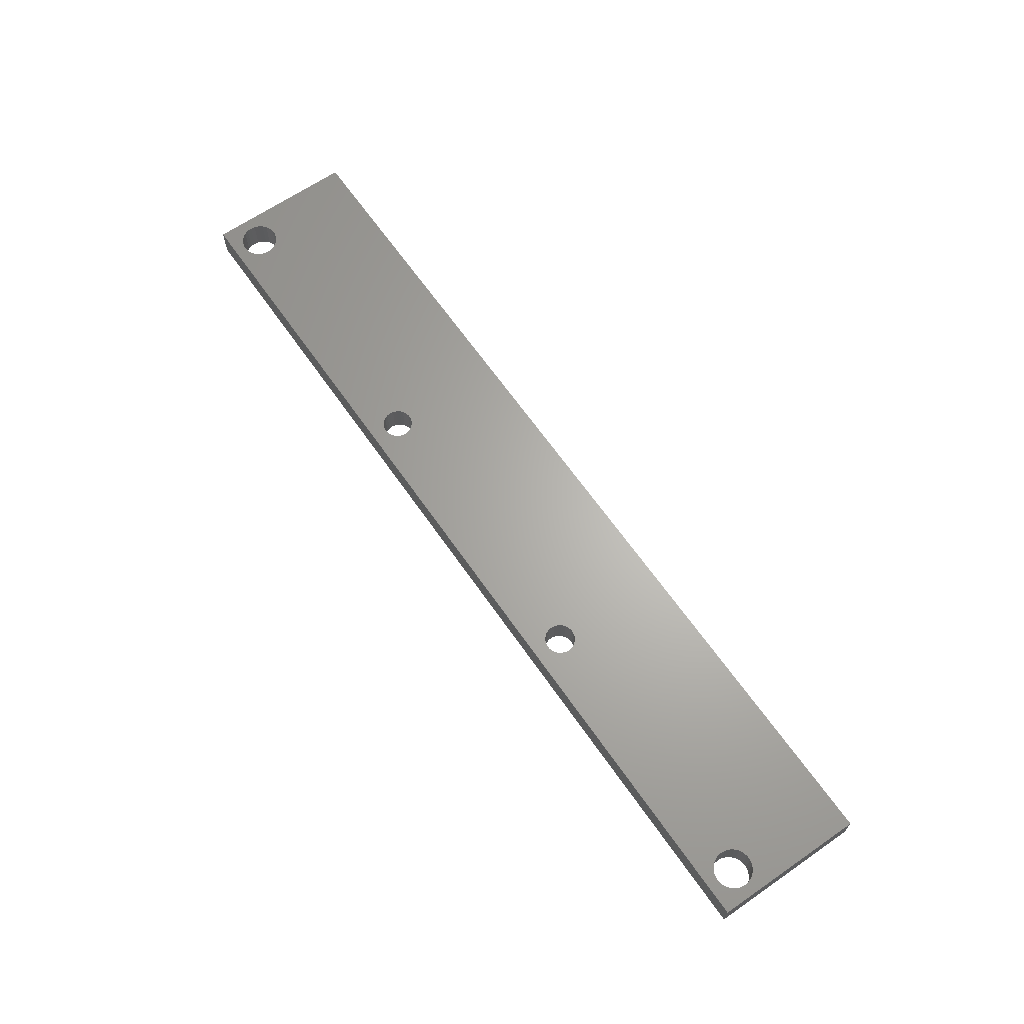
<metadata>
{"format":"stl","ext":"stl","renderer":"f3d","projection":"perspective","resolution":1024,"background":"white","views":[{"elev":65.1,"azim":-124.8,"up":"+Y"}]}
</metadata>
<code>
# stl→obj: 432 verts, 660 faces
v 0.9166 -0.01587 -0.1723
v -1.008 -0.06349 -0.1723
v -1.008 -0.01587 -0.1723
v 0.9166 -0.06349 -0.1723
v -1.008 -0.06349 0.1381
v -1.008 -0.01587 0.1381
v 0.9166 -0.01587 0.1381
v 0.9166 -0.06349 0.1381
v -1.008 0 -0.1723
v 0.9166 0 -0.1723
v -0.9679 -0.06349 -0.1422
v -0.9749 -0.06349 -0.136
v -0.9802 -0.06349 -0.1283
v -0.9596 -0.06349 -0.1465
v -0.9835 -0.06349 -0.1195
v -0.9505 -0.06349 -0.1487
v -0.9847 -0.06349 -0.1102
v -0.9412 -0.06349 -0.1487
v -0.9835 -0.06349 -0.1009
v -0.9321 -0.06349 -0.1465
v -0.9238 -0.06349 -0.0783
v -0.9168 -0.06349 -0.0845
v -0.9321 -0.06349 -0.07395
v -0.9412 -0.06349 -0.07171
v -0.9505 -0.06349 -0.07171
v -0.9596 -0.06349 -0.07395
v -0.9679 -0.06349 -0.0783
v -0.9749 -0.06349 -0.0845
v -0.9802 -0.06349 -0.0922
v -0.3793 -0.06349 -0.1308
v -0.9115 -0.06349 -0.1283
v -0.9168 -0.06349 -0.136
v -0.3737 -0.06349 -0.1358
v -0.9238 -0.06349 -0.1422
v -0.3836 -0.06349 -0.1247
v -0.9082 -0.06349 -0.1195
v -0.3671 -0.06349 -0.1393
v -0.3862 -0.06349 -0.1177
v -0.9071 -0.06349 -0.1102
v -0.3598 -0.06349 -0.141
v -0.3871 -0.06349 -0.1102
v -0.3523 -0.06349 -0.141
v -0.3862 -0.06349 -0.1028
v -0.9082 -0.06349 -0.1009
v -0.3836 -0.06349 -0.0958
v -0.9115 -0.06349 -0.0922
v -0.3793 -0.06349 -0.08965
v -0.3737 -0.06349 -0.08468
v -0.3671 -0.06349 -0.08121
v -0.3598 -0.06349 -0.07941
v -0.3523 -0.06349 -0.07941
v 0.2471 -0.06349 -0.1358
v 0.2415 -0.06349 -0.1308
v -0.3329 -0.06349 -0.1308
v -0.3385 -0.06349 -0.1358
v 0.2372 -0.06349 -0.1247
v -0.3286 -0.06349 -0.1247
v 0.2537 -0.06349 -0.1393
v -0.3451 -0.06349 -0.1393
v 0.2346 -0.06349 -0.1177
v -0.3259 -0.06349 -0.1177
v 0.261 -0.06349 -0.141
v 0.2337 -0.06349 -0.1102
v -0.325 -0.06349 -0.1102
v 0.2346 -0.06349 -0.1028
v -0.3259 -0.06349 -0.1028
v 0.2372 -0.06349 -0.0958
v -0.3286 -0.06349 -0.0958
v 0.2415 -0.06349 -0.08965
v -0.3329 -0.06349 -0.08965
v 0.2471 -0.06349 -0.08468
v -0.3385 -0.06349 -0.08468
v 0.2537 -0.06349 -0.08121
v -0.3451 -0.06349 -0.08121
v 0.8255 -0.06349 -0.136
v 0.288 -0.06349 -0.1308
v 0.2824 -0.06349 -0.1358
v 0.8325 -0.06349 -0.1422
v 0.2757 -0.06349 -0.1393
v 0.8201 -0.06349 -0.1283
v 0.2922 -0.06349 -0.1247
v 0.8407 -0.06349 -0.1465
v 0.8168 -0.06349 -0.1195
v 0.2949 -0.06349 -0.1177
v 0.8157 -0.06349 -0.1102
v 0.2949 -0.06349 -0.1028
v 0.2958 -0.06349 -0.1102
v 0.8168 -0.06349 -0.1009
v 0.2922 -0.06349 -0.0958
v 0.8201 -0.06349 -0.0922
v 0.288 -0.06349 -0.08965
v 0.8255 -0.06349 -0.0845
v 0.8498 -0.06349 -0.1487
v 0.8592 -0.06349 -0.1487
v 0.8683 -0.06349 -0.1465
v 0.8765 -0.06349 -0.1422
v 0.2685 -0.06349 -0.141
v 0.8835 -0.06349 -0.136
v 0.8889 -0.06349 -0.1283
v 0.8922 -0.06349 -0.1195
v 0.8933 -0.06349 -0.1102
v 0.8922 -0.06349 -0.1009
v 0.2824 -0.06349 -0.08468
v 0.2757 -0.06349 -0.08121
v 0.2685 -0.06349 -0.07941
v 0.261 -0.06349 -0.07941
v 0.8889 -0.06349 -0.0922
v 0.8835 -0.06349 -0.0845
v 0.8765 -0.06349 -0.0783
v 0.8683 -0.06349 -0.07395
v 0.8592 -0.06349 -0.07171
v 0.8498 -0.06349 -0.07171
v 0.8407 -0.06349 -0.07395
v 0.8325 -0.06349 -0.0783
v -1.008 0 0.1381
v 0.9166 0 0.1381
v -0.9679 3.469e-18 -0.1422
v -1.008 3.469e-18 -0.1723
v -0.9749 3.469e-18 -0.136
v -0.9802 3.469e-18 -0.1283
v -0.9596 3.469e-18 -0.1465
v -0.9835 3.469e-18 -0.1195
v -0.9505 3.469e-18 -0.1487
v -0.9847 3.469e-18 -0.1102
v -0.9412 3.469e-18 -0.1487
v -0.9835 3.469e-18 -0.1009
v -0.9321 3.469e-18 -0.1465
v -1.008 3.469e-18 0.1381
v -0.9168 3.469e-18 -0.0845
v -0.9238 3.469e-18 -0.0783
v -0.9321 3.469e-18 -0.07395
v -0.9412 3.469e-18 -0.07171
v -0.9505 3.469e-18 -0.07171
v -0.9596 3.469e-18 -0.07395
v -0.9679 3.469e-18 -0.0783
v -0.9749 3.469e-18 -0.0845
v -0.9802 3.469e-18 -0.0922
v -0.3793 3.469e-18 -0.1308
v -0.9168 3.469e-18 -0.136
v -0.9115 3.469e-18 -0.1283
v -0.3737 3.469e-18 -0.1358
v -0.9238 3.469e-18 -0.1422
v -0.3836 3.469e-18 -0.1247
v -0.9082 3.469e-18 -0.1195
v -0.3671 3.469e-18 -0.1393
v -0.3862 3.469e-18 -0.1177
v -0.9071 3.469e-18 -0.1102
v -0.3598 3.469e-18 -0.141
v -0.3871 3.469e-18 -0.1102
v -0.3523 3.469e-18 -0.141
v -0.3862 3.469e-18 -0.1028
v -0.9082 3.469e-18 -0.1009
v -0.3836 3.469e-18 -0.0958
v -0.9115 3.469e-18 -0.0922
v -0.3793 3.469e-18 -0.08965
v -0.3737 3.469e-18 -0.08468
v -0.3671 3.469e-18 -0.08121
v -0.3598 3.469e-18 -0.07941
v -0.3523 3.469e-18 -0.07941
v 0.2471 3.469e-18 -0.1358
v -0.3329 3.469e-18 -0.1308
v 0.2415 3.469e-18 -0.1308
v -0.3385 3.469e-18 -0.1358
v 0.2372 3.469e-18 -0.1247
v -0.3286 3.469e-18 -0.1247
v 0.2537 3.469e-18 -0.1393
v -0.3451 3.469e-18 -0.1393
v 0.2346 3.469e-18 -0.1177
v -0.3259 3.469e-18 -0.1177
v 0.261 3.469e-18 -0.141
v 0.2337 3.469e-18 -0.1102
v -0.325 3.469e-18 -0.1102
v 0.2346 3.469e-18 -0.1028
v -0.3259 3.469e-18 -0.1028
v 0.2372 3.469e-18 -0.0958
v -0.3286 3.469e-18 -0.0958
v 0.2415 3.469e-18 -0.08965
v -0.3329 3.469e-18 -0.08965
v 0.2471 3.469e-18 -0.08468
v -0.3385 3.469e-18 -0.08468
v 0.2537 3.469e-18 -0.08121
v -0.3451 3.469e-18 -0.08121
v 0.8255 3.469e-18 -0.136
v 0.2824 3.469e-18 -0.1358
v 0.288 3.469e-18 -0.1308
v 0.8325 3.469e-18 -0.1422
v 0.2757 3.469e-18 -0.1393
v 0.8201 3.469e-18 -0.1283
v 0.2922 3.469e-18 -0.1247
v 0.8407 3.469e-18 -0.1465
v 0.8168 3.469e-18 -0.1195
v 0.2949 3.469e-18 -0.1177
v 0.8157 3.469e-18 -0.1102
v 0.2958 3.469e-18 -0.1102
v 0.2949 3.469e-18 -0.1028
v 0.8168 3.469e-18 -0.1009
v 0.2922 3.469e-18 -0.0958
v 0.8201 3.469e-18 -0.0922
v 0.288 3.469e-18 -0.08965
v 0.8255 3.469e-18 -0.0845
v 0.9166 3.469e-18 -0.1723
v 0.8498 3.469e-18 -0.1487
v 0.8592 3.469e-18 -0.1487
v 0.8683 3.469e-18 -0.1465
v 0.8765 3.469e-18 -0.1422
v 0.2685 3.469e-18 -0.141
v 0.8835 3.469e-18 -0.136
v 0.8889 3.469e-18 -0.1283
v 0.8922 3.469e-18 -0.1195
v 0.8933 3.469e-18 -0.1102
v 0.8922 3.469e-18 -0.1009
v 0.9166 3.469e-18 0.1381
v 0.2824 3.469e-18 -0.08468
v 0.2757 3.469e-18 -0.08121
v 0.2685 3.469e-18 -0.07941
v 0.261 3.469e-18 -0.07941
v 0.8889 3.469e-18 -0.0922
v 0.8835 3.469e-18 -0.0845
v 0.8765 3.469e-18 -0.0783
v 0.8683 3.469e-18 -0.07395
v 0.8592 3.469e-18 -0.07171
v 0.8498 3.469e-18 -0.07171
v 0.8407 3.469e-18 -0.07395
v 0.8325 3.469e-18 -0.0783
v -0.9082 -0.01587 -0.1009
v -0.9071 -0.01587 -0.1102
v -0.9115 -0.01587 -0.0922
v -0.9168 -0.01587 -0.0845
v -0.9238 -0.01587 -0.0783
v -0.9321 -0.01587 -0.07395
v -0.9412 -0.01587 -0.07171
v -0.9505 -0.01587 -0.07171
v -0.9596 -0.01587 -0.07395
v -0.9679 -0.01587 -0.0783
v -0.9749 -0.01587 -0.0845
v -0.9802 -0.01587 -0.0922
v -0.9835 -0.01587 -0.1009
v -0.9847 -0.01587 -0.1102
v -0.9835 -0.01587 -0.1195
v -0.9802 -0.01587 -0.1283
v -0.9749 -0.01587 -0.136
v -0.9679 -0.01587 -0.1422
v -0.9596 -0.01587 -0.1465
v -0.9505 -0.01587 -0.1487
v -0.9412 -0.01587 -0.1487
v -0.9321 -0.01587 -0.1465
v -0.9238 -0.01587 -0.1422
v -0.9168 -0.01587 -0.136
v -0.9115 -0.01587 -0.1283
v -0.9082 -0.01587 -0.1195
v -0.3259 -0.01587 -0.1028
v -0.325 -0.01587 -0.1102
v -0.3286 -0.01587 -0.0958
v -0.3329 -0.01587 -0.08965
v -0.3385 -0.01587 -0.08468
v -0.3451 -0.01587 -0.08121
v -0.3523 -0.01587 -0.07941
v -0.3598 -0.01587 -0.07941
v -0.3671 -0.01587 -0.08121
v -0.3737 -0.01587 -0.08468
v -0.3793 -0.01587 -0.08965
v -0.3836 -0.01587 -0.0958
v -0.3862 -0.01587 -0.1028
v -0.3871 -0.01587 -0.1102
v -0.3862 -0.01587 -0.1177
v -0.3836 -0.01587 -0.1247
v -0.3793 -0.01587 -0.1308
v -0.3737 -0.01587 -0.1358
v -0.3671 -0.01587 -0.1393
v -0.3598 -0.01587 -0.141
v -0.3523 -0.01587 -0.141
v -0.3451 -0.01587 -0.1393
v -0.3385 -0.01587 -0.1358
v -0.3329 -0.01587 -0.1308
v -0.3286 -0.01587 -0.1247
v -0.3259 -0.01587 -0.1177
v 0.2949 -0.01587 -0.1028
v 0.2958 -0.01587 -0.1102
v 0.2922 -0.01587 -0.0958
v 0.288 -0.01587 -0.08965
v 0.2824 -0.01587 -0.08468
v 0.2757 -0.01587 -0.08121
v 0.2685 -0.01587 -0.07941
v 0.261 -0.01587 -0.07941
v 0.2537 -0.01587 -0.08121
v 0.2471 -0.01587 -0.08468
v 0.2415 -0.01587 -0.08965
v 0.2372 -0.01587 -0.0958
v 0.2346 -0.01587 -0.1028
v 0.2337 -0.01587 -0.1102
v 0.2346 -0.01587 -0.1177
v 0.2372 -0.01587 -0.1247
v 0.2415 -0.01587 -0.1308
v 0.2471 -0.01587 -0.1358
v 0.2537 -0.01587 -0.1393
v 0.261 -0.01587 -0.141
v 0.2685 -0.01587 -0.141
v 0.2757 -0.01587 -0.1393
v 0.2824 -0.01587 -0.1358
v 0.288 -0.01587 -0.1308
v 0.2922 -0.01587 -0.1247
v 0.2949 -0.01587 -0.1177
v 0.8922 -0.01587 -0.1009
v 0.8933 -0.01587 -0.1102
v 0.8889 -0.01587 -0.0922
v 0.8835 -0.01587 -0.0845
v 0.8765 -0.01587 -0.0783
v 0.8683 -0.01587 -0.07395
v 0.8592 -0.01587 -0.07171
v 0.8498 -0.01587 -0.07171
v 0.8407 -0.01587 -0.07395
v 0.8325 -0.01587 -0.0783
v 0.8255 -0.01587 -0.0845
v 0.8201 -0.01587 -0.0922
v 0.8168 -0.01587 -0.1009
v 0.8157 -0.01587 -0.1102
v 0.8168 -0.01587 -0.1195
v 0.8201 -0.01587 -0.1283
v 0.8255 -0.01587 -0.136
v 0.8325 -0.01587 -0.1422
v 0.8407 -0.01587 -0.1465
v 0.8498 -0.01587 -0.1487
v 0.8592 -0.01587 -0.1487
v 0.8683 -0.01587 -0.1465
v 0.8765 -0.01587 -0.1422
v 0.8835 -0.01587 -0.136
v 0.8889 -0.01587 -0.1283
v 0.8922 -0.01587 -0.1195
v -0.9071 0 -0.1102
v -0.9082 0 -0.1009
v -0.9115 0 -0.0922
v -0.9168 0 -0.0845
v -0.9238 0 -0.0783
v -0.9321 0 -0.07395
v -0.9412 0 -0.07171
v -0.9505 0 -0.07171
v -0.9596 0 -0.07395
v -0.9679 0 -0.0783
v -0.9749 0 -0.0845
v -0.9802 0 -0.0922
v -0.9835 0 -0.1009
v -0.9847 0 -0.1102
v -0.9835 0 -0.1195
v -0.9802 0 -0.1283
v -0.9749 0 -0.136
v -0.9679 0 -0.1422
v -0.9596 0 -0.1465
v -0.9505 0 -0.1487
v -0.9412 0 -0.1487
v -0.9321 0 -0.1465
v -0.9238 0 -0.1422
v -0.9168 0 -0.136
v -0.9115 0 -0.1283
v -0.9082 0 -0.1195
v -0.325 0 -0.1102
v -0.3259 0 -0.1028
v -0.3286 0 -0.0958
v -0.3329 0 -0.08965
v -0.3385 0 -0.08468
v -0.3451 0 -0.08121
v -0.3523 0 -0.07941
v -0.3598 0 -0.07941
v -0.3671 0 -0.08121
v -0.3737 0 -0.08468
v -0.3793 0 -0.08965
v -0.3836 0 -0.0958
v -0.3862 0 -0.1028
v -0.3871 0 -0.1102
v -0.3862 0 -0.1177
v -0.3836 0 -0.1247
v -0.3793 0 -0.1308
v -0.3737 0 -0.1358
v -0.3671 0 -0.1393
v -0.3598 0 -0.141
v -0.3523 0 -0.141
v -0.3451 0 -0.1393
v -0.3385 0 -0.1358
v -0.3329 0 -0.1308
v -0.3286 0 -0.1247
v -0.3259 0 -0.1177
v 0.2958 0 -0.1102
v 0.2949 0 -0.1028
v 0.2922 0 -0.0958
v 0.288 0 -0.08965
v 0.2824 0 -0.08468
v 0.2757 0 -0.08121
v 0.2685 0 -0.07941
v 0.261 0 -0.07941
v 0.2537 0 -0.08121
v 0.2471 0 -0.08468
v 0.2415 0 -0.08965
v 0.2372 0 -0.0958
v 0.2346 0 -0.1028
v 0.2337 0 -0.1102
v 0.2346 0 -0.1177
v 0.2372 0 -0.1247
v 0.2415 0 -0.1308
v 0.2471 0 -0.1358
v 0.2537 0 -0.1393
v 0.261 0 -0.141
v 0.2685 0 -0.141
v 0.2757 0 -0.1393
v 0.2824 0 -0.1358
v 0.288 0 -0.1308
v 0.2922 0 -0.1247
v 0.2949 0 -0.1177
v 0.8933 0 -0.1102
v 0.8922 0 -0.1009
v 0.8889 0 -0.0922
v 0.8835 0 -0.0845
v 0.8765 0 -0.0783
v 0.8683 0 -0.07395
v 0.8592 0 -0.07171
v 0.8498 0 -0.07171
v 0.8407 0 -0.07395
v 0.8325 0 -0.0783
v 0.8255 0 -0.0845
v 0.8201 0 -0.0922
v 0.8168 0 -0.1009
v 0.8157 0 -0.1102
v 0.8168 0 -0.1195
v 0.8201 0 -0.1283
v 0.8255 0 -0.136
v 0.8325 0 -0.1422
v 0.8407 0 -0.1465
v 0.8498 0 -0.1487
v 0.8592 0 -0.1487
v 0.8683 0 -0.1465
v 0.8765 0 -0.1422
v 0.8835 0 -0.136
v 0.8889 0 -0.1283
v 0.8922 0 -0.1195
f 1 2 3
f 1 4 2
f 3 5 6
f 3 2 5
f 7 4 1
f 7 8 4
f 1 3 9
f 1 9 10
f 11 12 2
f 13 2 12
f 14 11 2
f 15 2 13
f 16 14 2
f 17 2 15
f 18 16 2
f 19 2 17
f 20 18 2
f 5 21 22
f 5 23 21
f 5 24 23
f 5 25 24
f 5 26 25
f 5 27 26
f 5 28 27
f 5 29 28
f 5 19 29
f 5 2 19
f 30 31 32
f 33 30 32
f 33 32 34
f 35 36 31
f 35 31 30
f 37 20 2
f 37 34 20
f 37 33 34
f 38 39 36
f 38 36 35
f 40 37 2
f 41 39 38
f 42 40 2
f 43 44 39
f 43 39 41
f 45 46 44
f 45 44 43
f 47 22 46
f 47 5 22
f 47 46 45
f 48 5 47
f 49 5 48
f 50 5 49
f 51 5 50
f 52 53 54
f 52 54 55
f 56 54 53
f 56 57 54
f 58 52 55
f 58 55 59
f 60 57 56
f 60 61 57
f 62 59 42
f 62 58 59
f 63 61 60
f 63 64 61
f 65 66 64
f 65 64 63
f 67 66 65
f 67 68 66
f 69 70 68
f 69 68 67
f 71 72 70
f 71 70 69
f 73 72 71
f 73 74 72
f 75 76 77
f 78 75 77
f 78 77 79
f 80 76 75
f 80 81 76
f 82 78 79
f 83 81 80
f 83 84 81
f 85 86 87
f 85 84 83
f 85 87 84
f 88 86 85
f 88 89 86
f 90 91 89
f 90 89 88
f 92 91 90
f 4 93 82
f 4 94 93
f 4 95 94
f 4 96 95
f 4 62 42
f 4 97 62
f 4 79 97
f 4 82 79
f 4 42 2
f 98 96 4
f 99 98 4
f 100 99 4
f 101 100 4
f 102 101 4
f 8 102 4
f 8 91 92
f 8 103 91
f 8 104 103
f 8 105 104
f 8 106 105
f 8 107 102
f 8 108 107
f 8 109 108
f 8 110 109
f 8 111 110
f 8 112 111
f 8 113 112
f 8 114 113
f 8 92 114
f 8 5 51
f 8 51 74
f 8 74 106
f 106 74 73
f 6 8 7
f 6 5 8
f 3 6 115
f 3 115 9
f 7 1 10
f 7 10 116
f 117 118 119
f 120 119 118
f 121 118 117
f 122 120 118
f 123 118 121
f 124 122 118
f 125 118 123
f 126 124 118
f 127 118 125
f 128 129 130
f 128 130 131
f 128 131 132
f 128 132 133
f 128 133 134
f 128 134 135
f 128 135 136
f 128 136 137
f 128 137 126
f 128 126 118
f 138 139 140
f 141 139 138
f 141 142 139
f 143 140 144
f 143 138 140
f 145 118 127
f 145 127 142
f 145 142 141
f 146 144 147
f 146 143 144
f 148 118 145
f 149 146 147
f 150 118 148
f 151 147 152
f 151 149 147
f 153 152 154
f 153 151 152
f 155 154 129
f 155 129 128
f 155 153 154
f 156 155 128
f 157 156 128
f 158 157 128
f 159 158 128
f 160 161 162
f 160 163 161
f 164 162 161
f 164 161 165
f 166 163 160
f 166 167 163
f 168 164 165
f 168 165 169
f 170 150 167
f 170 167 166
f 171 168 169
f 171 169 172
f 173 172 174
f 173 171 172
f 175 173 174
f 175 174 176
f 177 176 178
f 177 175 176
f 179 178 180
f 179 177 178
f 181 179 180
f 181 180 182
f 183 184 185
f 186 184 183
f 186 187 184
f 188 183 185
f 188 185 189
f 190 187 186
f 191 188 189
f 191 189 192
f 193 194 195
f 193 191 192
f 193 192 194
f 196 193 195
f 196 195 197
f 198 197 199
f 198 196 197
f 200 198 199
f 201 190 202
f 201 202 203
f 201 203 204
f 201 204 205
f 201 150 170
f 201 170 206
f 201 206 187
f 201 187 190
f 201 118 150
f 207 201 205
f 208 201 207
f 209 201 208
f 210 201 209
f 211 201 210
f 212 201 211
f 212 200 199
f 212 199 213
f 212 213 214
f 212 214 215
f 212 215 216
f 212 211 217
f 212 217 218
f 212 218 219
f 212 219 220
f 212 220 221
f 212 221 222
f 212 222 223
f 212 223 224
f 212 224 200
f 212 159 128
f 212 182 159
f 212 216 182
f 216 181 182
f 225 226 39
f 225 39 44
f 227 44 46
f 227 225 44
f 228 46 22
f 228 227 46
f 229 22 21
f 229 228 22
f 230 21 23
f 230 229 21
f 231 23 24
f 231 230 23
f 232 24 25
f 232 231 24
f 233 25 26
f 233 232 25
f 234 26 27
f 234 233 26
f 235 27 28
f 235 234 27
f 236 235 28
f 236 28 29
f 237 236 29
f 237 29 19
f 238 237 19
f 238 19 17
f 239 17 15
f 239 238 17
f 240 239 15
f 240 15 13
f 241 13 12
f 241 12 11
f 241 240 13
f 242 241 11
f 243 11 14
f 243 242 11
f 244 14 16
f 244 243 14
f 245 16 18
f 245 244 16
f 246 18 20
f 246 245 18
f 247 20 34
f 247 246 20
f 248 34 32
f 248 247 34
f 249 32 31
f 249 248 32
f 250 31 36
f 250 249 31
f 226 36 39
f 226 250 36
f 251 252 64
f 251 64 66
f 253 66 68
f 253 251 66
f 254 68 70
f 254 253 68
f 255 70 72
f 255 254 70
f 256 72 74
f 256 255 72
f 257 74 51
f 257 256 74
f 258 51 50
f 258 257 51
f 259 50 49
f 259 258 50
f 260 49 48
f 260 259 49
f 261 48 47
f 261 260 48
f 262 47 45
f 262 261 47
f 263 262 45
f 263 45 43
f 264 263 43
f 264 43 41
f 265 41 38
f 265 264 41
f 266 38 35
f 266 265 38
f 267 35 30
f 267 266 35
f 268 30 33
f 268 267 30
f 269 33 37
f 269 268 33
f 270 37 40
f 270 269 37
f 271 40 42
f 271 270 40
f 272 42 59
f 272 271 42
f 273 59 55
f 273 272 59
f 274 55 54
f 274 273 55
f 275 54 57
f 275 274 54
f 276 57 61
f 276 275 57
f 252 61 64
f 252 276 61
f 277 278 87
f 277 87 86
f 279 86 89
f 279 277 86
f 280 89 91
f 280 279 89
f 281 91 103
f 281 280 91
f 282 103 104
f 282 281 103
f 283 104 105
f 283 282 104
f 284 105 106
f 284 283 105
f 285 106 73
f 285 284 106
f 286 73 71
f 286 285 73
f 287 71 69
f 287 286 71
f 288 69 67
f 288 287 69
f 289 288 67
f 289 67 65
f 290 289 65
f 290 65 63
f 291 63 60
f 291 290 63
f 292 60 56
f 292 291 60
f 293 56 53
f 293 292 56
f 294 53 52
f 294 293 53
f 295 52 58
f 295 294 52
f 296 58 62
f 296 295 58
f 297 62 97
f 297 296 62
f 298 97 79
f 298 297 97
f 299 79 77
f 299 298 79
f 300 77 76
f 300 299 77
f 301 76 81
f 301 300 76
f 302 81 84
f 302 301 81
f 278 84 87
f 278 302 84
f 303 304 101
f 303 101 102
f 305 102 107
f 305 303 102
f 306 107 108
f 306 305 107
f 307 108 109
f 307 306 108
f 308 109 110
f 308 307 109
f 309 110 111
f 309 308 110
f 310 111 112
f 310 309 111
f 311 112 113
f 311 310 112
f 312 113 114
f 312 311 113
f 313 114 92
f 313 312 114
f 314 313 92
f 314 92 90
f 315 314 90
f 315 90 88
f 316 315 88
f 316 88 85
f 317 85 83
f 317 316 85
f 318 317 83
f 318 83 80
f 319 80 75
f 319 75 78
f 319 318 80
f 320 319 78
f 321 78 82
f 321 320 78
f 322 82 93
f 322 321 82
f 323 93 94
f 323 322 93
f 324 94 95
f 324 323 94
f 325 95 96
f 325 324 95
f 326 96 98
f 326 325 96
f 327 98 99
f 327 326 98
f 328 99 100
f 328 327 99
f 304 100 101
f 304 328 100
f 6 7 116
f 6 116 115
f 225 329 226
f 225 330 329
f 227 331 330
f 227 330 225
f 228 332 331
f 228 331 227
f 229 333 332
f 229 332 228
f 230 334 333
f 230 333 229
f 231 335 334
f 231 334 230
f 232 336 335
f 232 335 231
f 233 337 336
f 233 336 232
f 234 338 337
f 234 337 233
f 235 339 338
f 235 338 234
f 236 339 235
f 236 340 339
f 237 340 236
f 237 341 340
f 238 341 237
f 238 342 341
f 239 343 342
f 239 342 238
f 240 343 239
f 240 344 343
f 241 345 344
f 241 344 240
f 242 346 345
f 242 345 241
f 243 347 346
f 243 346 242
f 244 348 347
f 244 347 243
f 245 349 348
f 245 348 244
f 246 350 349
f 246 349 245
f 247 351 350
f 247 350 246
f 248 352 351
f 248 351 247
f 249 353 352
f 249 352 248
f 250 354 353
f 250 353 249
f 226 329 354
f 226 354 250
f 251 355 252
f 251 356 355
f 253 357 356
f 253 356 251
f 254 358 357
f 254 357 253
f 255 359 358
f 255 358 254
f 256 360 359
f 256 359 255
f 257 361 360
f 257 360 256
f 258 362 361
f 258 361 257
f 259 363 362
f 259 362 258
f 260 364 363
f 260 363 259
f 261 365 364
f 261 364 260
f 262 366 365
f 262 365 261
f 263 366 262
f 263 367 366
f 264 367 263
f 264 368 367
f 265 369 368
f 265 368 264
f 266 370 369
f 266 369 265
f 267 371 370
f 267 370 266
f 268 372 371
f 268 371 267
f 269 373 372
f 269 372 268
f 270 374 373
f 270 373 269
f 271 375 374
f 271 374 270
f 272 376 375
f 272 375 271
f 273 377 376
f 273 376 272
f 274 378 377
f 274 377 273
f 275 379 378
f 275 378 274
f 276 380 379
f 276 379 275
f 252 355 380
f 252 380 276
f 277 381 278
f 277 382 381
f 279 383 382
f 279 382 277
f 280 384 383
f 280 383 279
f 281 385 384
f 281 384 280
f 282 386 385
f 282 385 281
f 283 387 386
f 283 386 282
f 284 388 387
f 284 387 283
f 285 389 388
f 285 388 284
f 286 390 389
f 286 389 285
f 287 391 390
f 287 390 286
f 288 392 391
f 288 391 287
f 289 392 288
f 289 393 392
f 290 393 289
f 290 394 393
f 291 395 394
f 291 394 290
f 292 396 395
f 292 395 291
f 293 397 396
f 293 396 292
f 294 398 397
f 294 397 293
f 295 399 398
f 295 398 294
f 296 400 399
f 296 399 295
f 297 401 400
f 297 400 296
f 298 402 401
f 298 401 297
f 299 403 402
f 299 402 298
f 300 404 403
f 300 403 299
f 301 405 404
f 301 404 300
f 302 406 405
f 302 405 301
f 278 381 406
f 278 406 302
f 303 407 304
f 303 408 407
f 305 409 408
f 305 408 303
f 306 410 409
f 306 409 305
f 307 411 410
f 307 410 306
f 308 412 411
f 308 411 307
f 309 413 412
f 309 412 308
f 310 414 413
f 310 413 309
f 311 415 414
f 311 414 310
f 312 416 415
f 312 415 311
f 313 417 416
f 313 416 312
f 314 417 313
f 314 418 417
f 315 418 314
f 315 419 418
f 316 419 315
f 316 420 419
f 317 421 420
f 317 420 316
f 318 421 317
f 318 422 421
f 319 423 422
f 319 422 318
f 320 424 423
f 320 423 319
f 321 425 424
f 321 424 320
f 322 426 425
f 322 425 321
f 323 427 426
f 323 426 322
f 324 428 427
f 324 427 323
f 325 429 428
f 325 428 324
f 326 430 429
f 326 429 325
f 327 431 430
f 327 430 326
f 328 432 431
f 328 431 327
f 304 407 432
f 304 432 328

</code>
